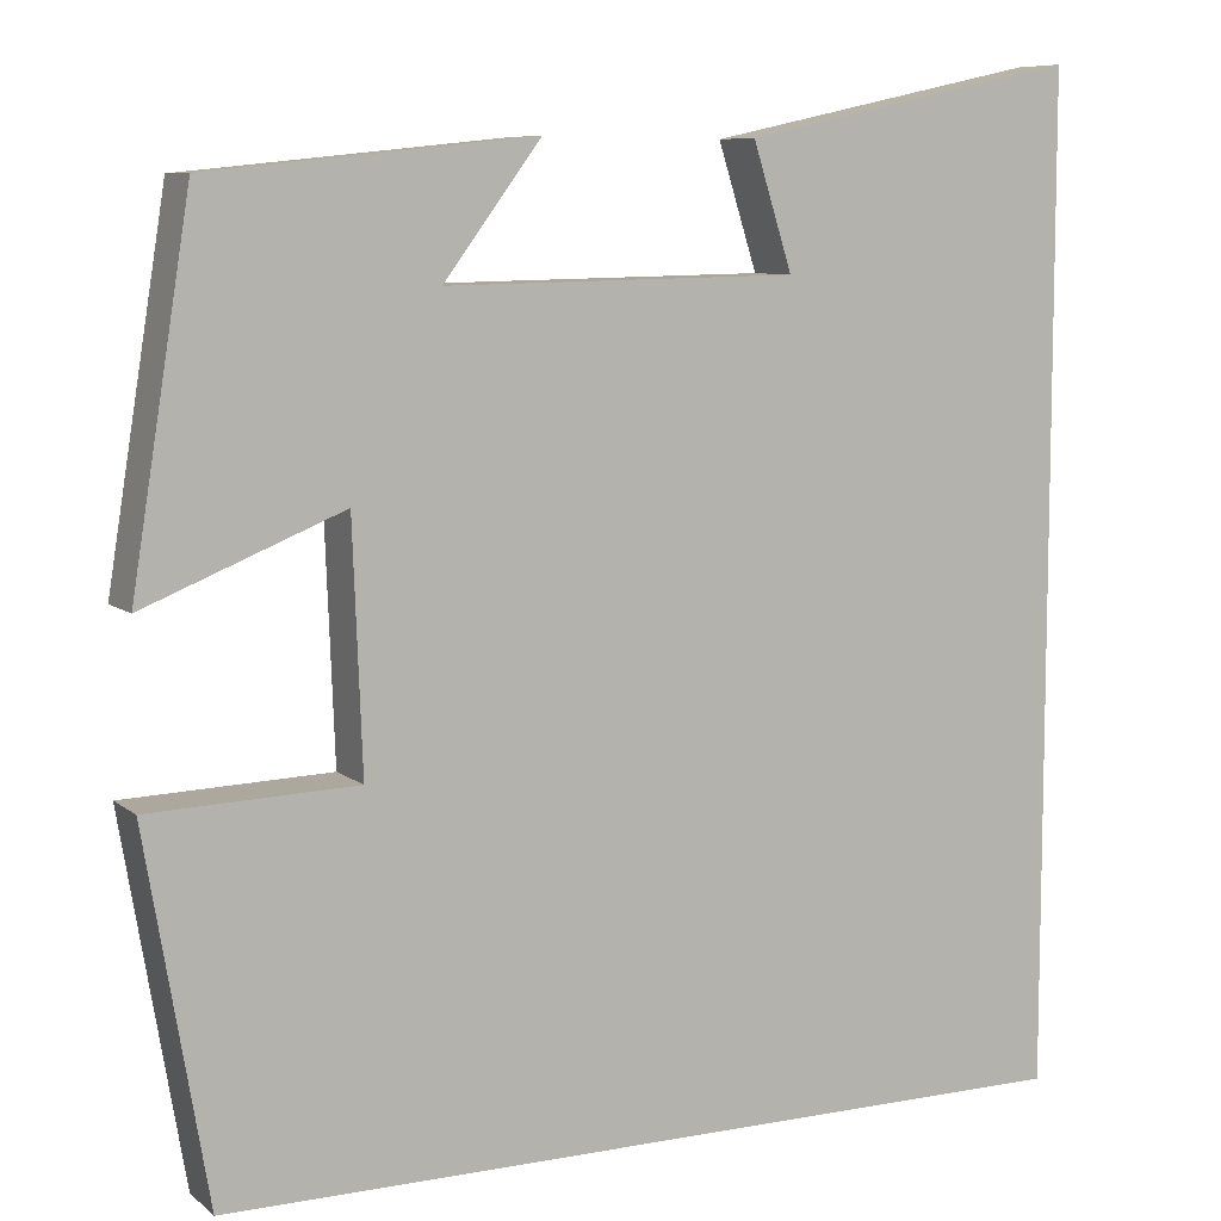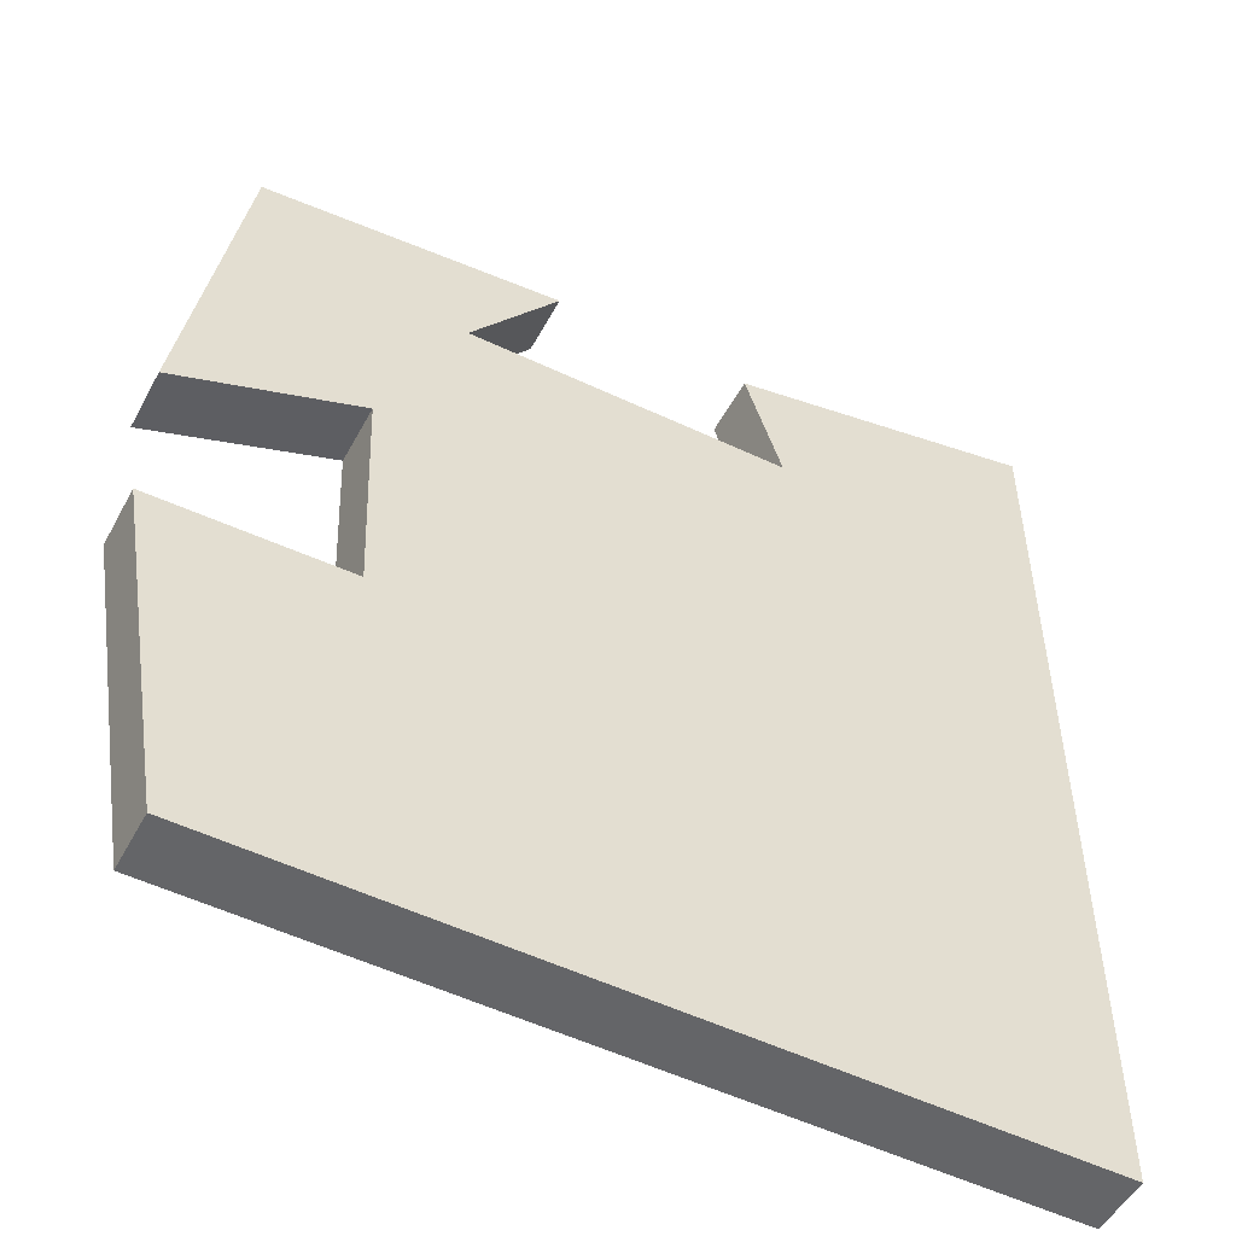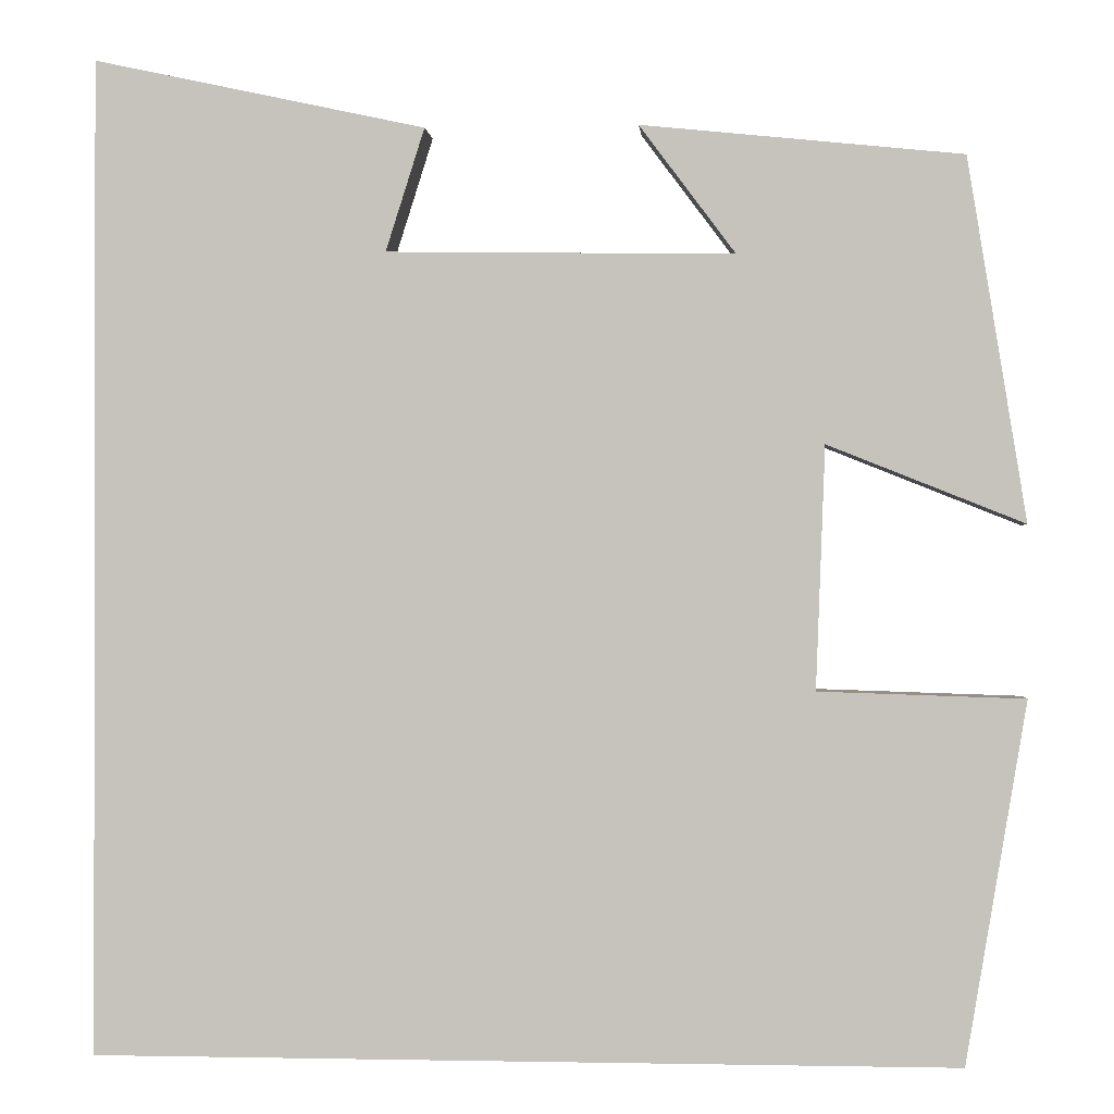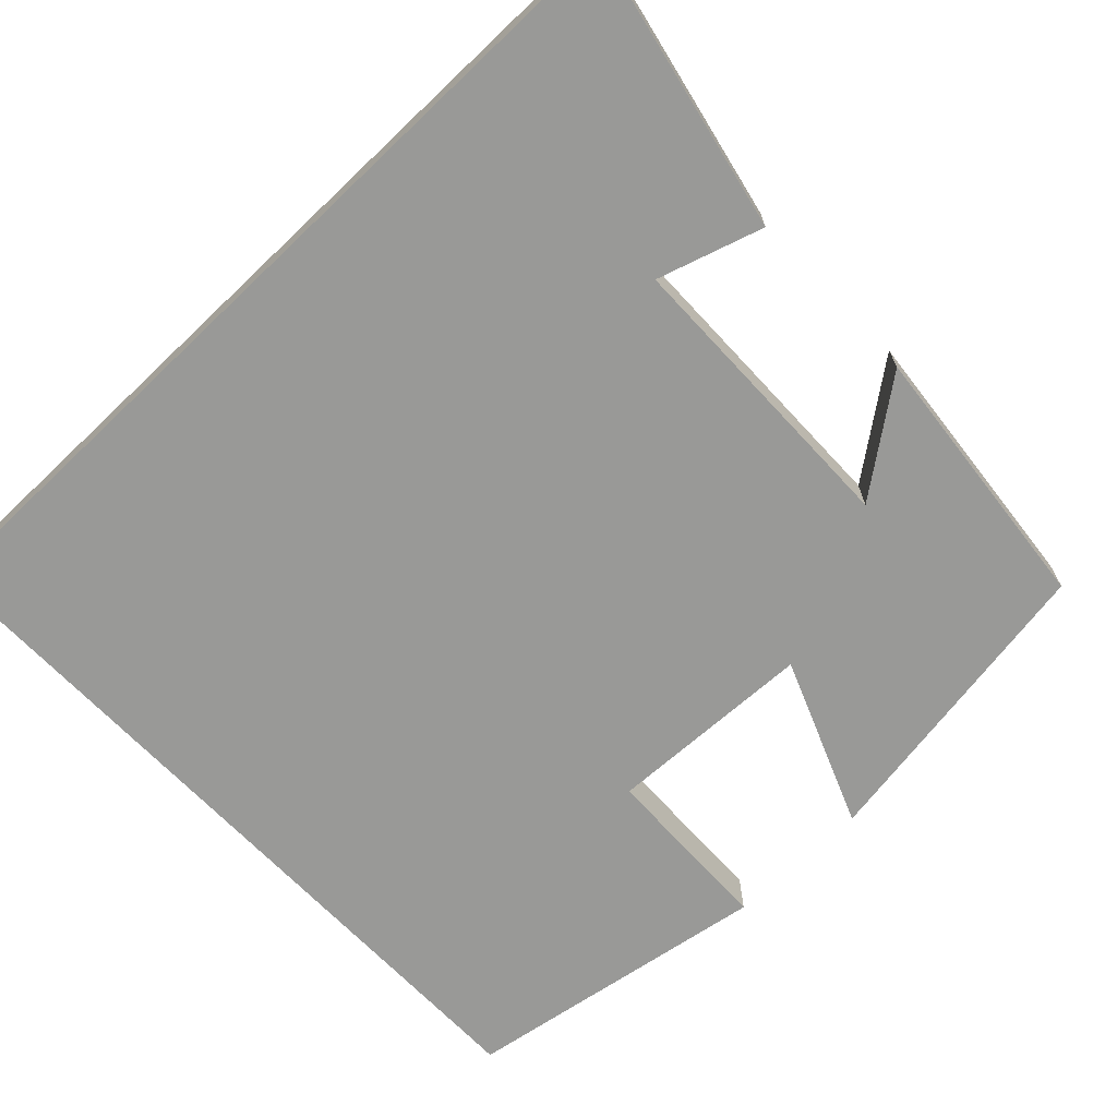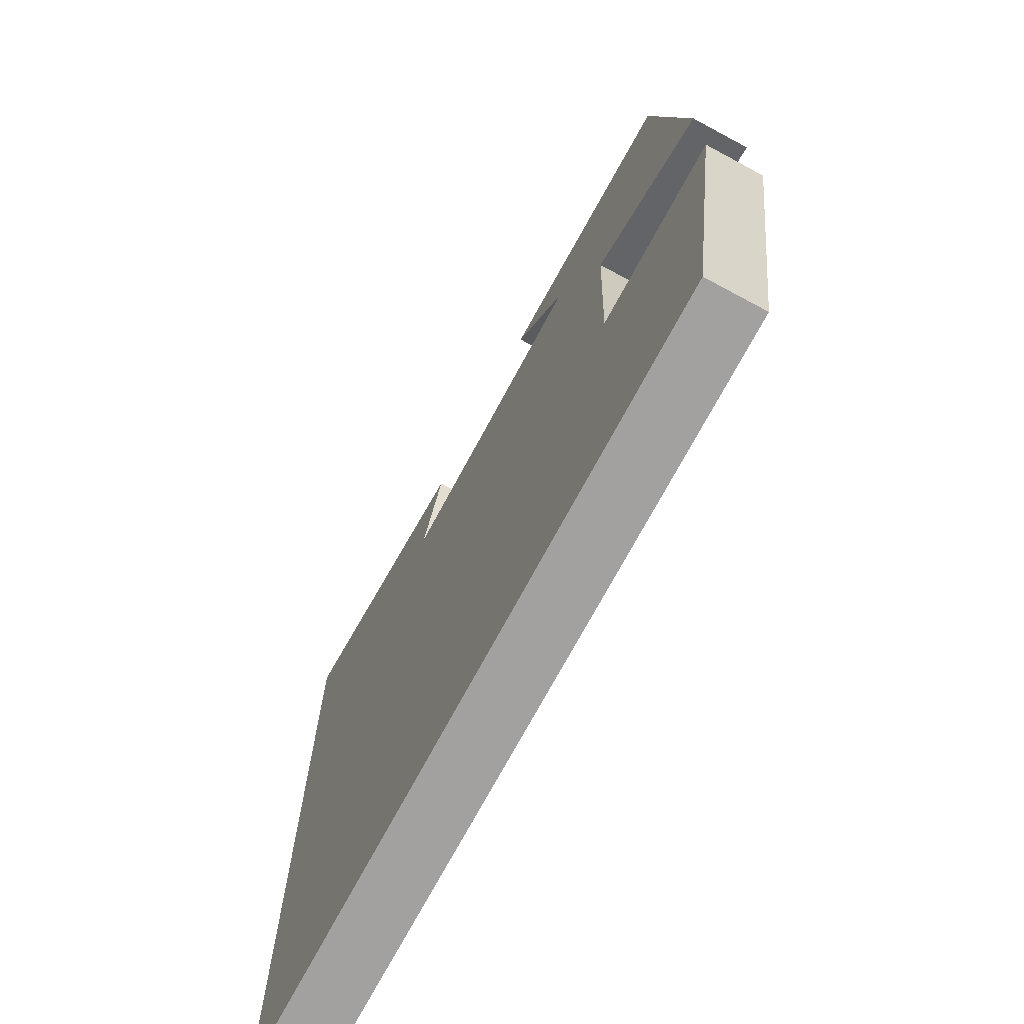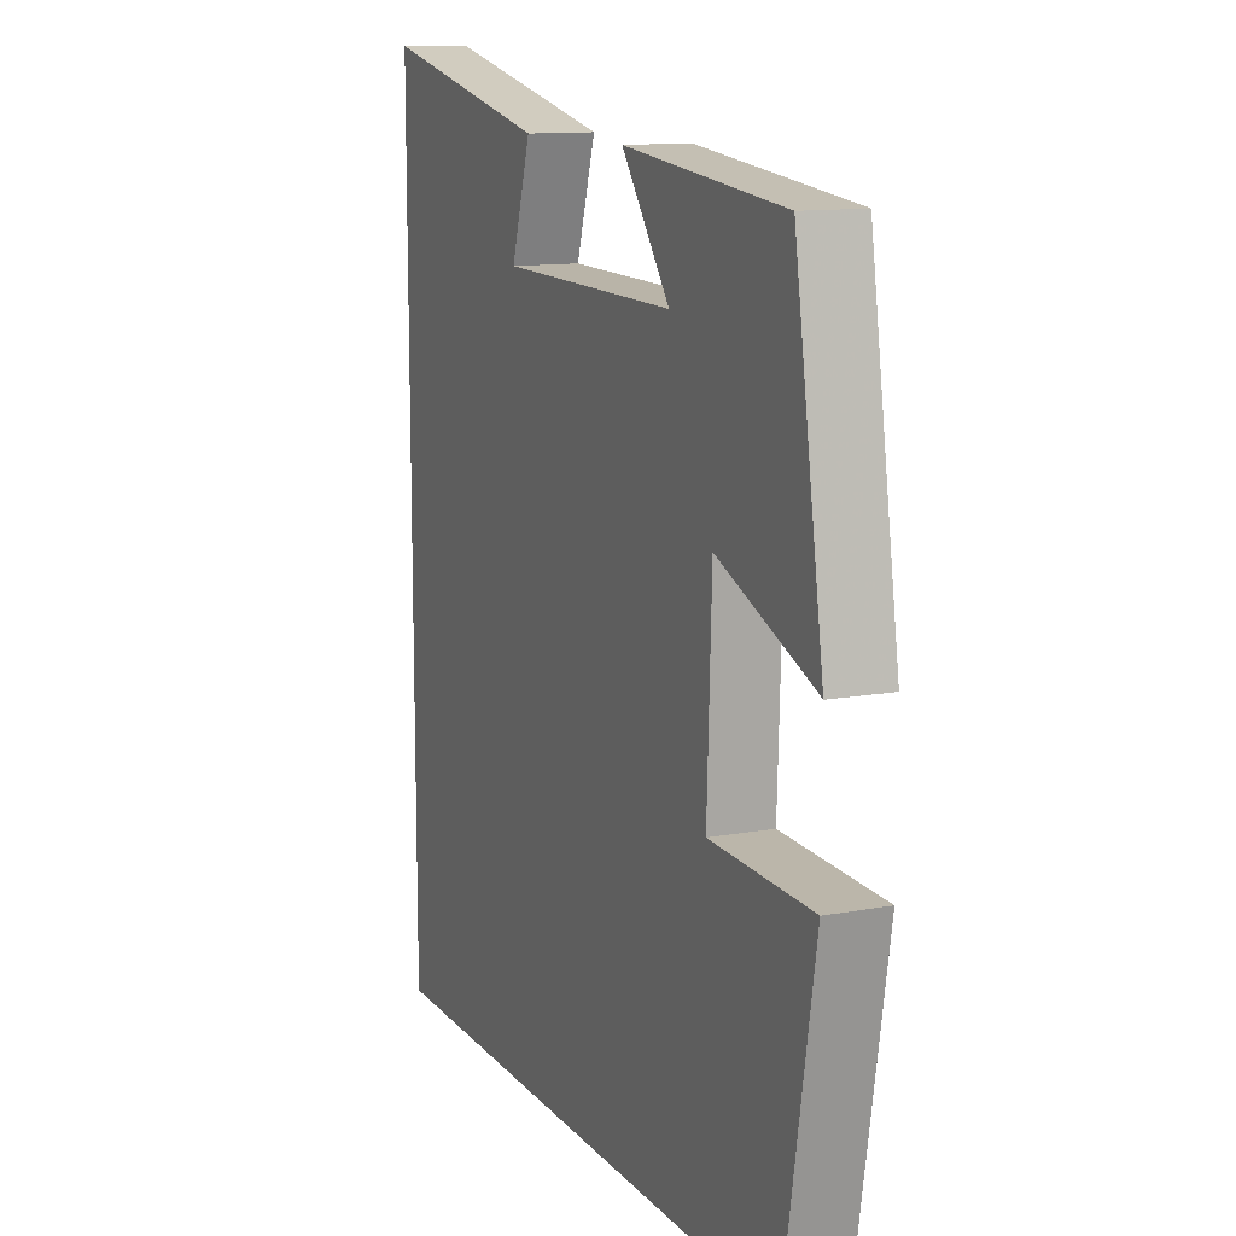
<metadata>
{"format":"obj","ext":"obj","renderer":"f3d","projection":"perspective","resolution":1024,"background":"white","views":[{"elev":8.1,"azim":152.9,"up":"+Z"},{"elev":-51.6,"azim":152.2,"up":"+Z"},{"elev":-0.5,"azim":4.6,"up":"+Z"},{"elev":-68.8,"azim":-46.3,"up":"+Y"},{"elev":-72.2,"azim":61.8,"up":"+Z"},{"elev":12.2,"azim":66.5,"up":"+Z"}]}
</metadata>
<code>
v 0.434 0.07 -0.5
v -0.5 0.07 -0.5
v -0.5 0.07 0.578
v -0.14 0.07 0.5
v -0.182 0.07 0.367
v 0.194 0.07 0.361
v 0.09 0.07 0.5
v 0.437 0.07 0.464
v 0.5 0.07 0.073
v 0.288 0.07 0.158
v 0.278 0.07 -0.104
v 0.5 0.07 -0.111
v 0.434 0 -0.5
v -0.5 0 -0.5
v -0.5 0 0.578
v -0.14 0 0.5
v -0.182 0 0.367
v 0.194 0 0.361
v 0.09 0 0.5
v 0.437 0 0.464
v 0.5 0 0.073
v 0.288 0 0.158
v 0.278 0 -0.104
v 0.5 0 -0.111
f 11 12 1 2
f 10 11 2
f 8 9 10
f 6 7 8
f 6 8 10 2
f 2 3 4 5
f 2 5 6
f 14 13 24 23
f 14 23 22
f 22 21 20
f 20 19 18
f 14 22 20 18
f 17 16 15 14
f 18 17 14
f 1 13 14 2
f 2 14 15 3
f 3 15 16 4
f 4 16 17 5
f 5 17 18 6
f 6 18 19 7
f 7 19 20 8
f 8 20 21 9
f 9 21 22 10
f 10 22 23 11
f 11 23 24 12
f 12 24 13 1

</code>
